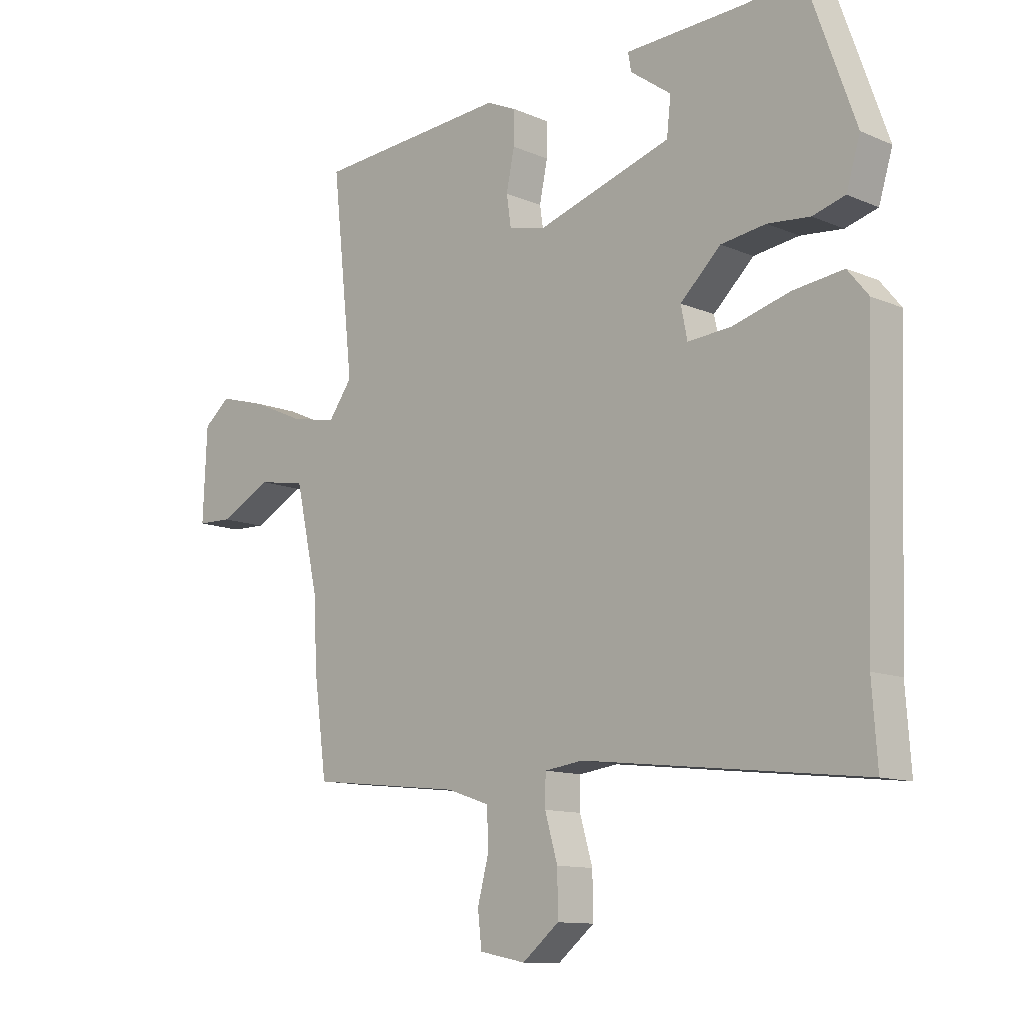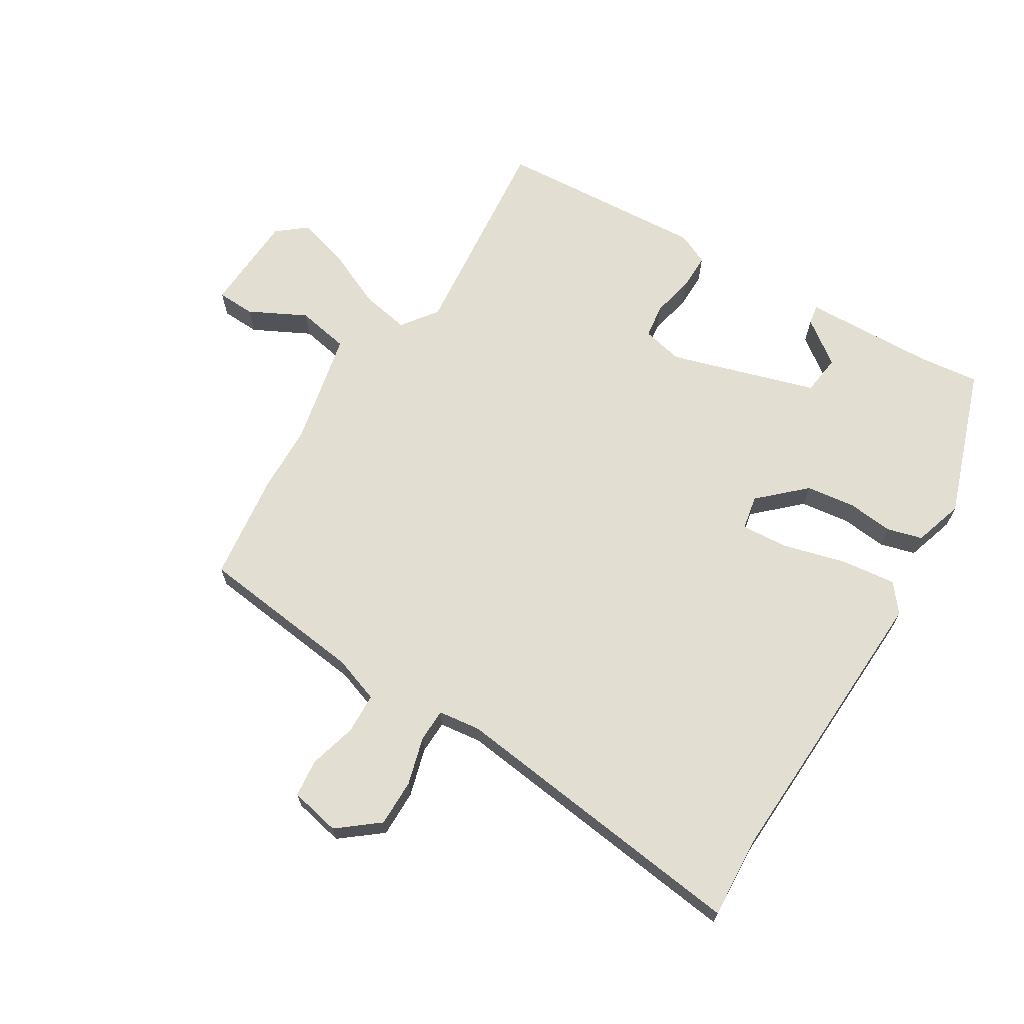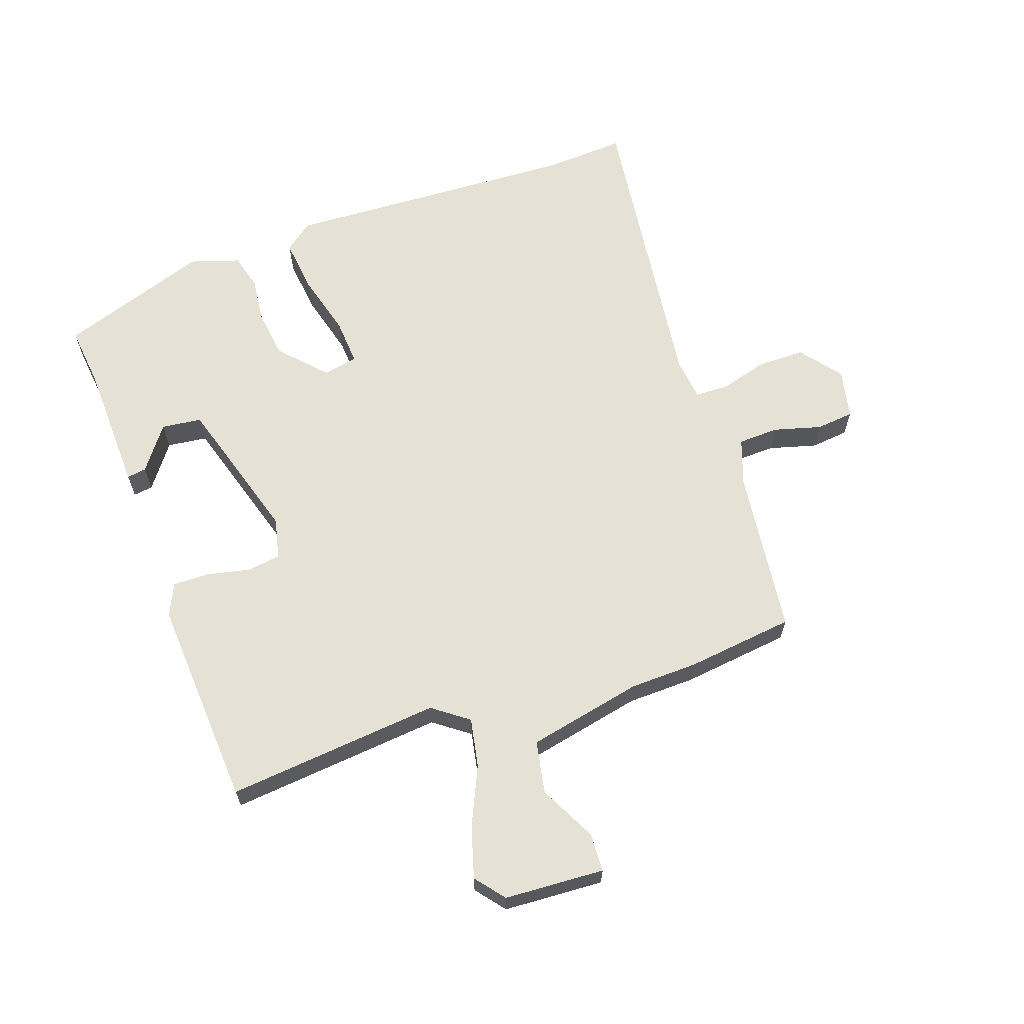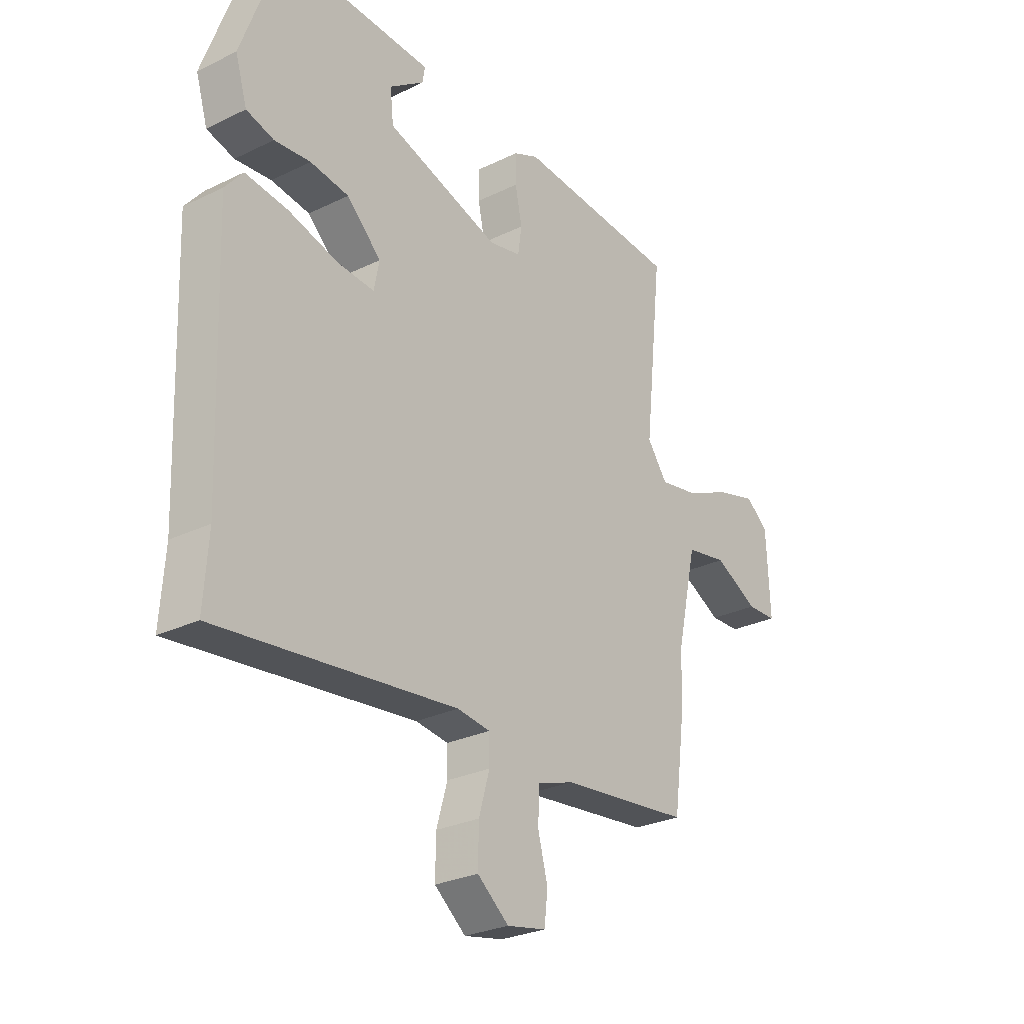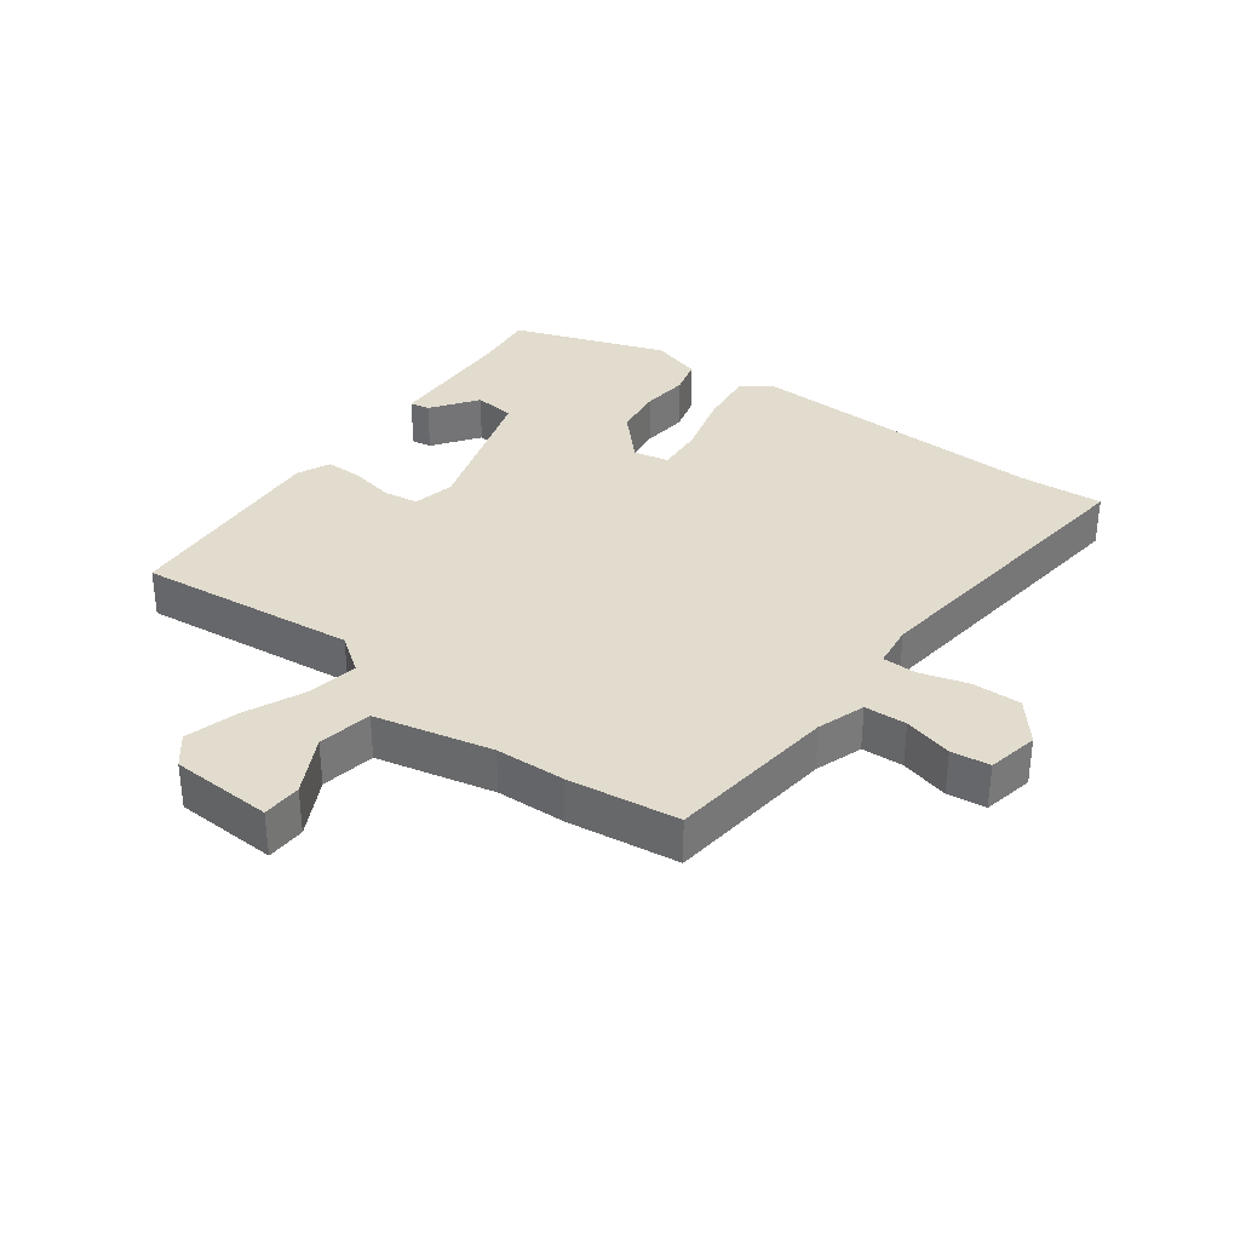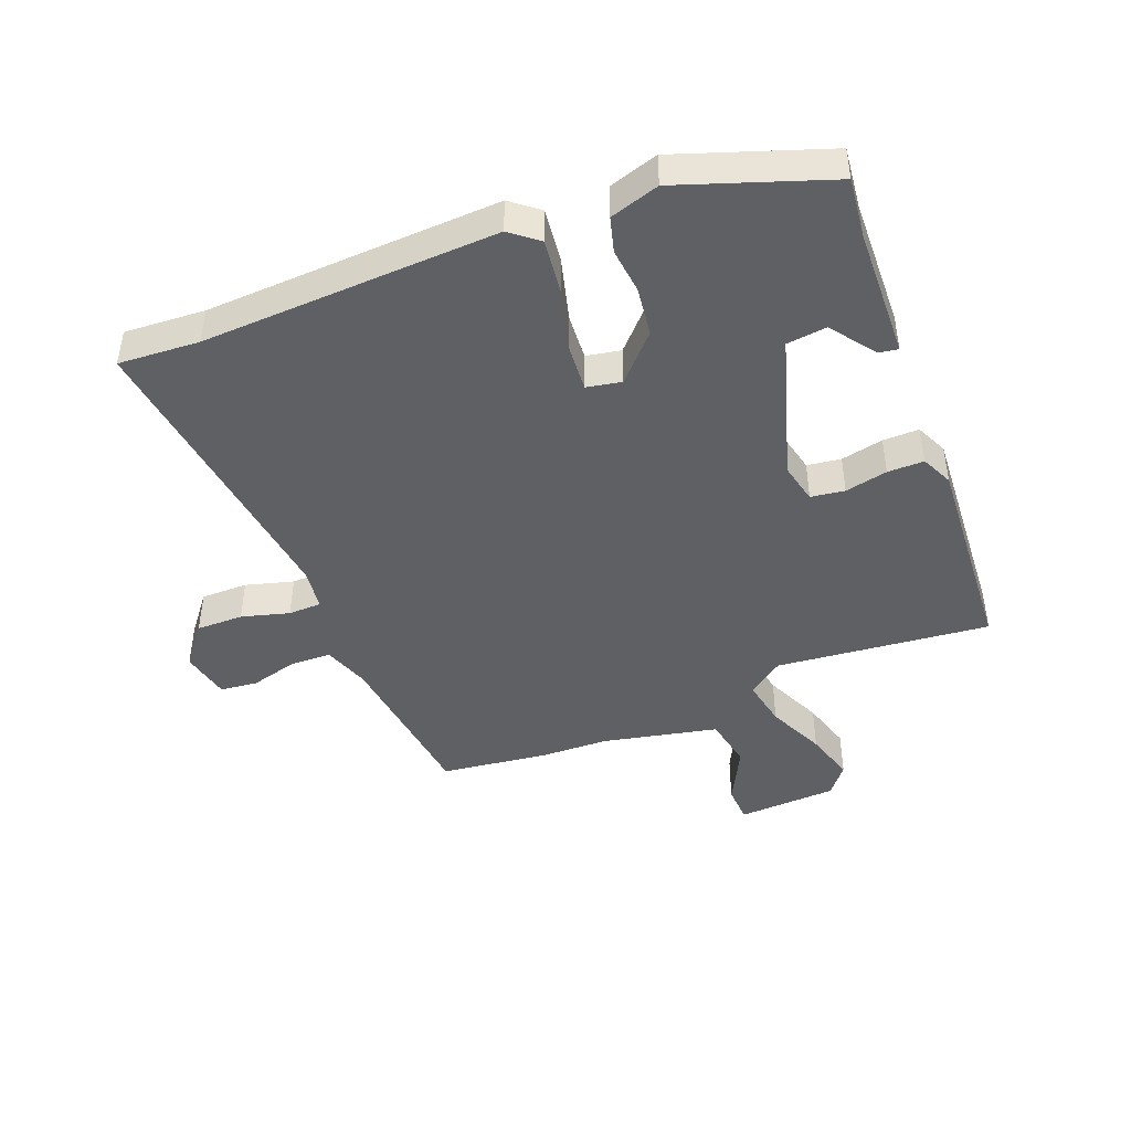
<metadata>
{"format":"obj","ext":"obj","renderer":"f3d","projection":"perspective","resolution":1024,"background":"white","views":[{"elev":-11.6,"azim":-135.9,"up":"+Z"},{"elev":67.4,"azim":-148.0,"up":"+Y"},{"elev":64.4,"azim":71.4,"up":"+Y"},{"elev":-27.6,"azim":-53.3,"up":"+Z"},{"elev":34.0,"azim":126.6,"up":"+Y"},{"elev":-44.6,"azim":-68.0,"up":"+Y"}]}
</metadata>
<code>
v 0.523 0.07 -0.328
v 0.5 0.07 -0.5
v 0.234 0.07 -0.529
v 0.16 0.07 -0.554
v 0.157 0.07 -0.619
v 0.177 0.07 -0.695
v 0.17 0.07 -0.755
v 0.09 0.07 -0.771
v 0.026 0.07 -0.719
v 0.027 0.07 -0.644
v 0.049 0.07 -0.568
v 0.048 0.07 -0.515
v -0.019 0.07 -0.506
v -0.504 0.07 -0.561
v -0.495 0.07 -0.432
v -0.512 0.07 0.039
v -0.476 0.07 0.083
v -0.389 0.07 0.072
v -0.289 0.07 0.044
v -0.214 0.07 0.038
v -0.203 0.07 0.093
v -0.273 0.07 0.16
v -0.351 0.07 0.171
v -0.424 0.07 0.164
v -0.48 0.07 0.18
v -0.504 0.07 0.259
v -0.419 0.07 0.497
v -0.322 0.07 0.485
v -0.114 0.07 0.476
v -0.119 0.07 0.445
v -0.19 0.07 0.394
v -0.183 0.07 0.33
v 0.049 0.07 0.257
v 0.114 0.07 0.271
v 0.122 0.07 0.325
v 0.108 0.07 0.393
v 0.108 0.07 0.451
v 0.159 0.07 0.474
v 0.493 0.07 0.449
v 0.456 0.07 0.109
v 0.497 0.07 0.052
v 0.575 0.07 0.066
v 0.668 0.07 0.107
v 0.75 0.07 0.13
v 0.796 0.07 0.092
v 0.803 0.07 -0.067
v 0.742 0.07 -0.069
v 0.652 0.07 -0.022
v 0.568 0.07 -0.037
v 0.527 0.07 -0.22
v 0.523 0 -0.328
v 0.5 0 -0.5
v 0.234 0 -0.529
v 0.16 0 -0.554
v 0.157 0 -0.619
v 0.177 0 -0.695
v 0.17 0 -0.755
v 0.09 0 -0.771
v 0.026 0 -0.719
v 0.027 0 -0.644
v 0.049 0 -0.568
v 0.048 0 -0.515
v -0.019 0 -0.506
v -0.504 0 -0.561
v -0.495 0 -0.432
v -0.512 0 0.039
v -0.476 0 0.083
v -0.389 0 0.072
v -0.289 0 0.044
v -0.214 0 0.038
v -0.203 0 0.093
v -0.273 0 0.16
v -0.351 0 0.171
v -0.424 0 0.164
v -0.48 0 0.18
v -0.504 0 0.259
v -0.419 0 0.497
v -0.322 0 0.485
v -0.114 0 0.476
v -0.119 0 0.445
v -0.19 0 0.394
v -0.183 0 0.33
v 0.049 0 0.257
v 0.114 0 0.271
v 0.122 0 0.325
v 0.108 0 0.393
v 0.108 0 0.451
v 0.159 0 0.474
v 0.493 0 0.449
v 0.456 0 0.109
v 0.497 0 0.052
v 0.575 0 0.066
v 0.668 0 0.107
v 0.75 0 0.13
v 0.796 0 0.092
v 0.803 0 -0.067
v 0.742 0 -0.069
v 0.652 0 -0.022
v 0.568 0 -0.037
v 0.527 0 -0.22
f 45 46 47 48
f 45 48 49
f 42 43 44 45
f 41 42 45 49
f 37 38 39 40
f 35 36 37 40
f 34 35 40 41
f 33 34 41 49
f 28 29 30 31
f 28 31 32
f 27 28 32
f 26 27 32
f 23 24 25 26
f 22 23 26 32
f 21 22 32 33
f 16 17 18 19
f 15 16 19 20
f 13 14 15 20
f 12 13 20 21
f 8 9 10 11
f 8 11 12
f 5 6 7 8
f 4 5 8 12
f 3 4 12 21
f 50 1 2 3
f 33 49 50
f 3 21 33 50
f 98 97 96 95
f 99 98 95
f 95 94 93 92
f 99 95 92 91
f 90 89 88 87
f 90 87 86 85
f 91 90 85 84
f 99 91 84 83
f 81 80 79 78
f 82 81 78
f 82 78 77
f 82 77 76
f 76 75 74 73
f 82 76 73 72
f 83 82 72 71
f 69 68 67 66
f 70 69 66 65
f 70 65 64 63
f 71 70 63 62
f 61 60 59 58
f 62 61 58
f 58 57 56 55
f 62 58 55 54
f 71 62 54 53
f 53 52 51 100
f 100 99 83
f 100 83 71 53
f 1 51 52 2
f 2 52 53 3
f 3 53 54 4
f 4 54 55 5
f 5 55 56 6
f 6 56 57 7
f 7 57 58 8
f 8 58 59 9
f 9 59 60 10
f 10 60 61 11
f 11 61 62 12
f 12 62 63 13
f 13 63 64 14
f 14 64 65 15
f 15 65 66 16
f 16 66 67 17
f 17 67 68 18
f 18 68 69 19
f 19 69 70 20
f 20 70 71 21
f 21 71 72 22
f 22 72 73 23
f 23 73 74 24
f 24 74 75 25
f 25 75 76 26
f 26 76 77 27
f 27 77 78 28
f 28 78 79 29
f 29 79 80 30
f 30 80 81 31
f 31 81 82 32
f 32 82 83 33
f 33 83 84 34
f 34 84 85 35
f 35 85 86 36
f 36 86 87 37
f 37 87 88 38
f 38 88 89 39
f 39 89 90 40
f 40 90 91 41
f 41 91 92 42
f 42 92 93 43
f 43 93 94 44
f 44 94 95 45
f 45 95 96 46
f 46 96 97 47
f 47 97 98 48
f 48 98 99 49
f 49 99 100 50
f 50 100 51 1

</code>
